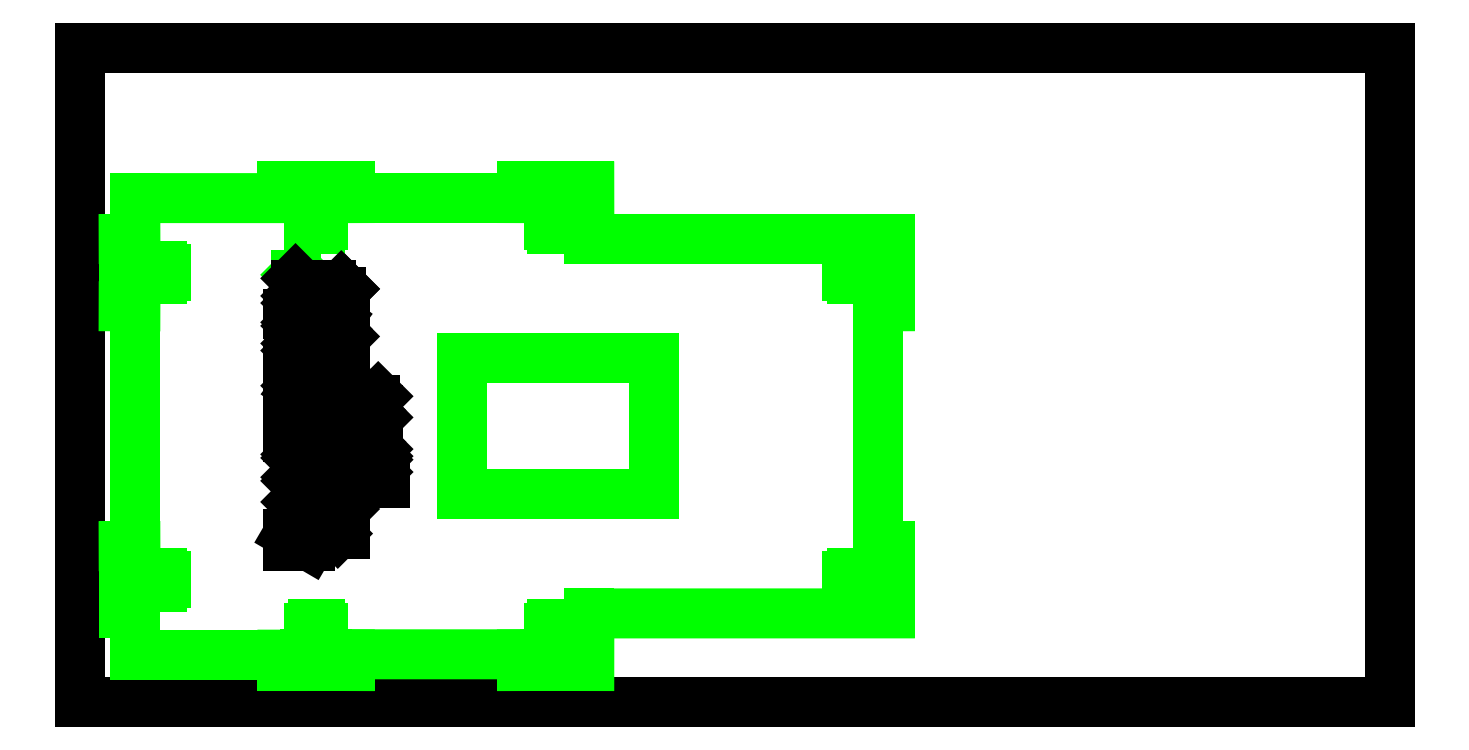
<metadata>
{"format":"dxf","ext":"dxf","renderer":"ezdxf+matplotlib","layout":"modelspace","background":"white","min_lineweight":24,"dpi":150}
</metadata>
<code>
0
SECTION
2
ENTITIES
0
INSERT
8
0
2
BORDER
10
-12
20
6
30
0
0
INSERT
8
CUT_SHEET_3a
2
grep
10
-10.99
20
-5.127
30
0
50
90
0
ENDSEC
0
EOF

</code>
